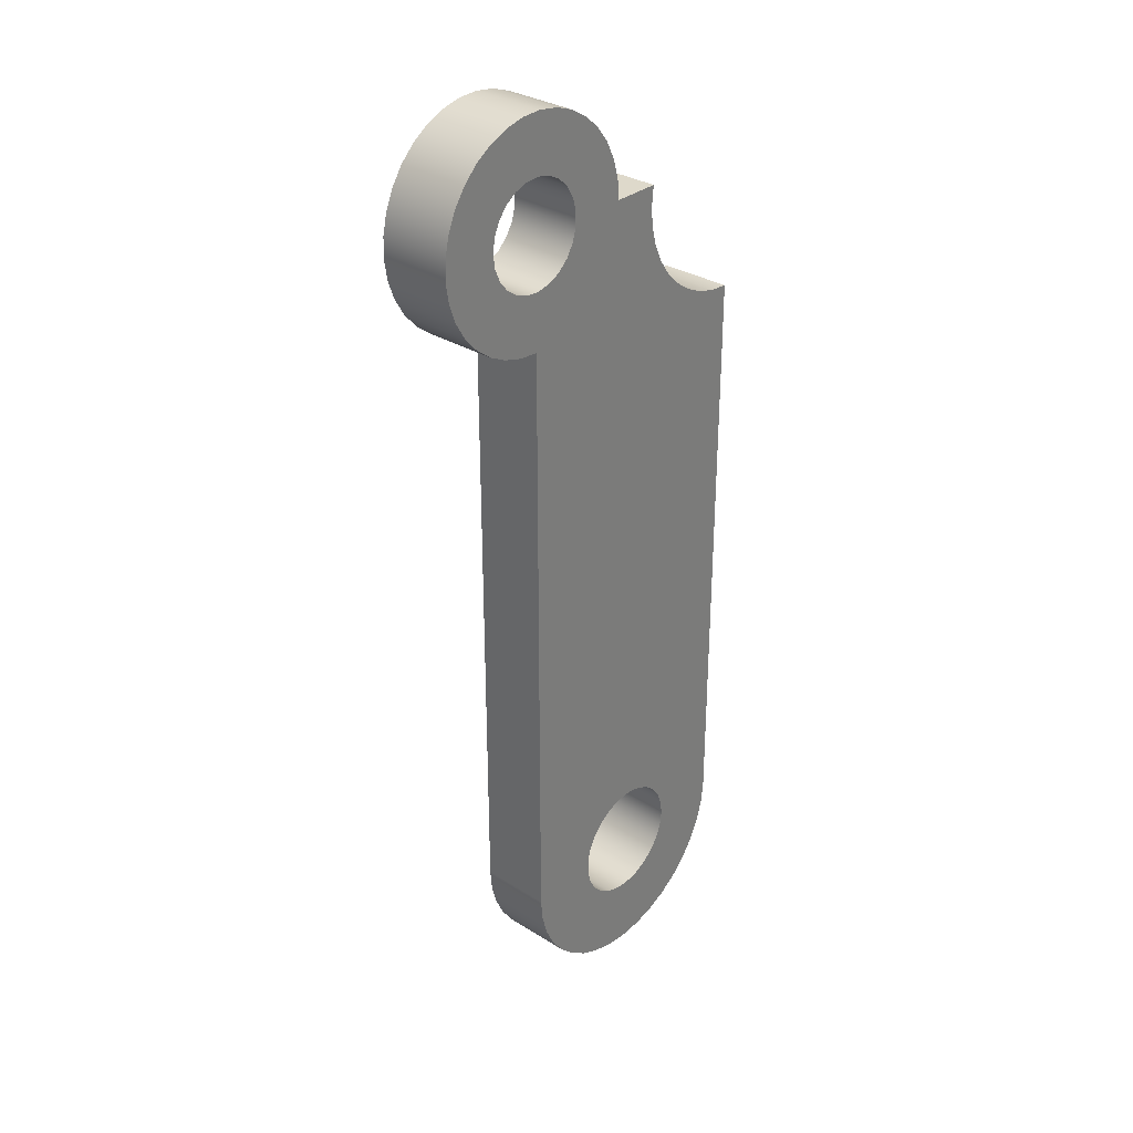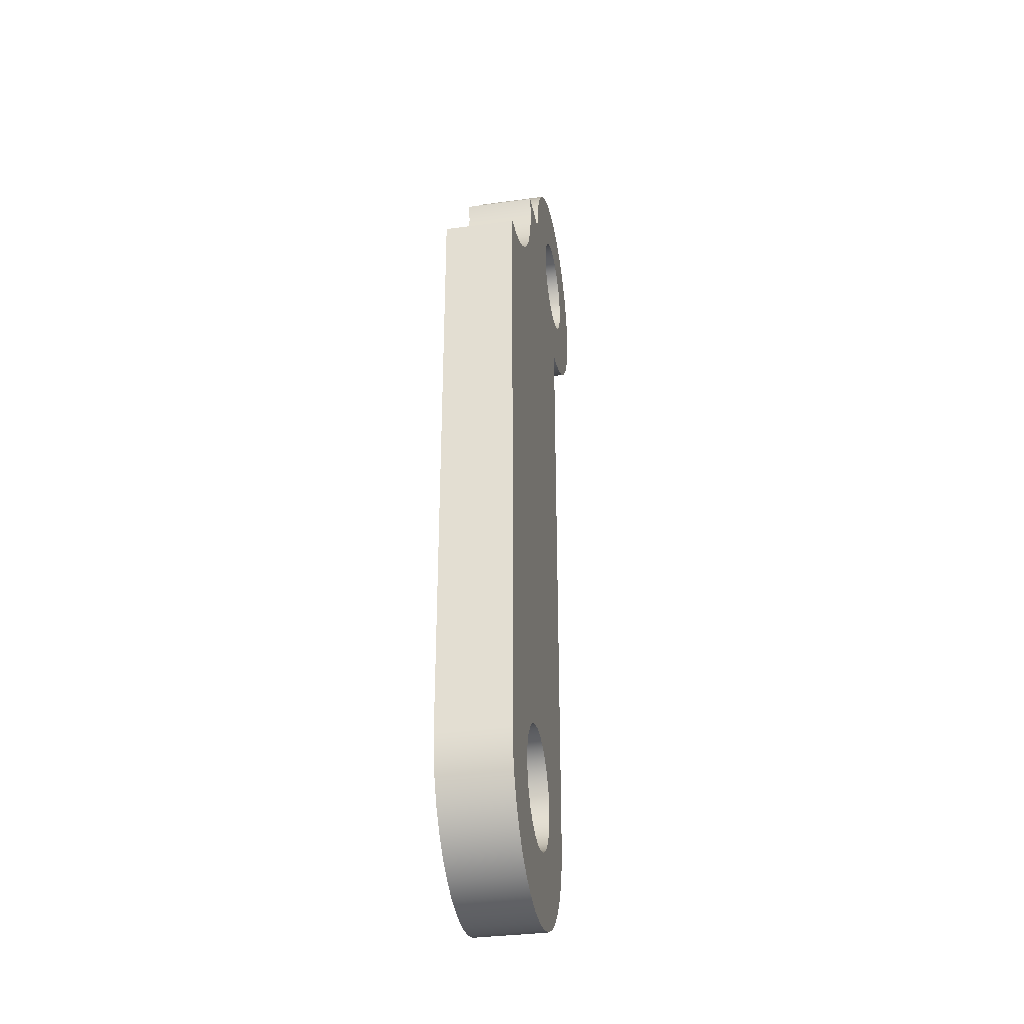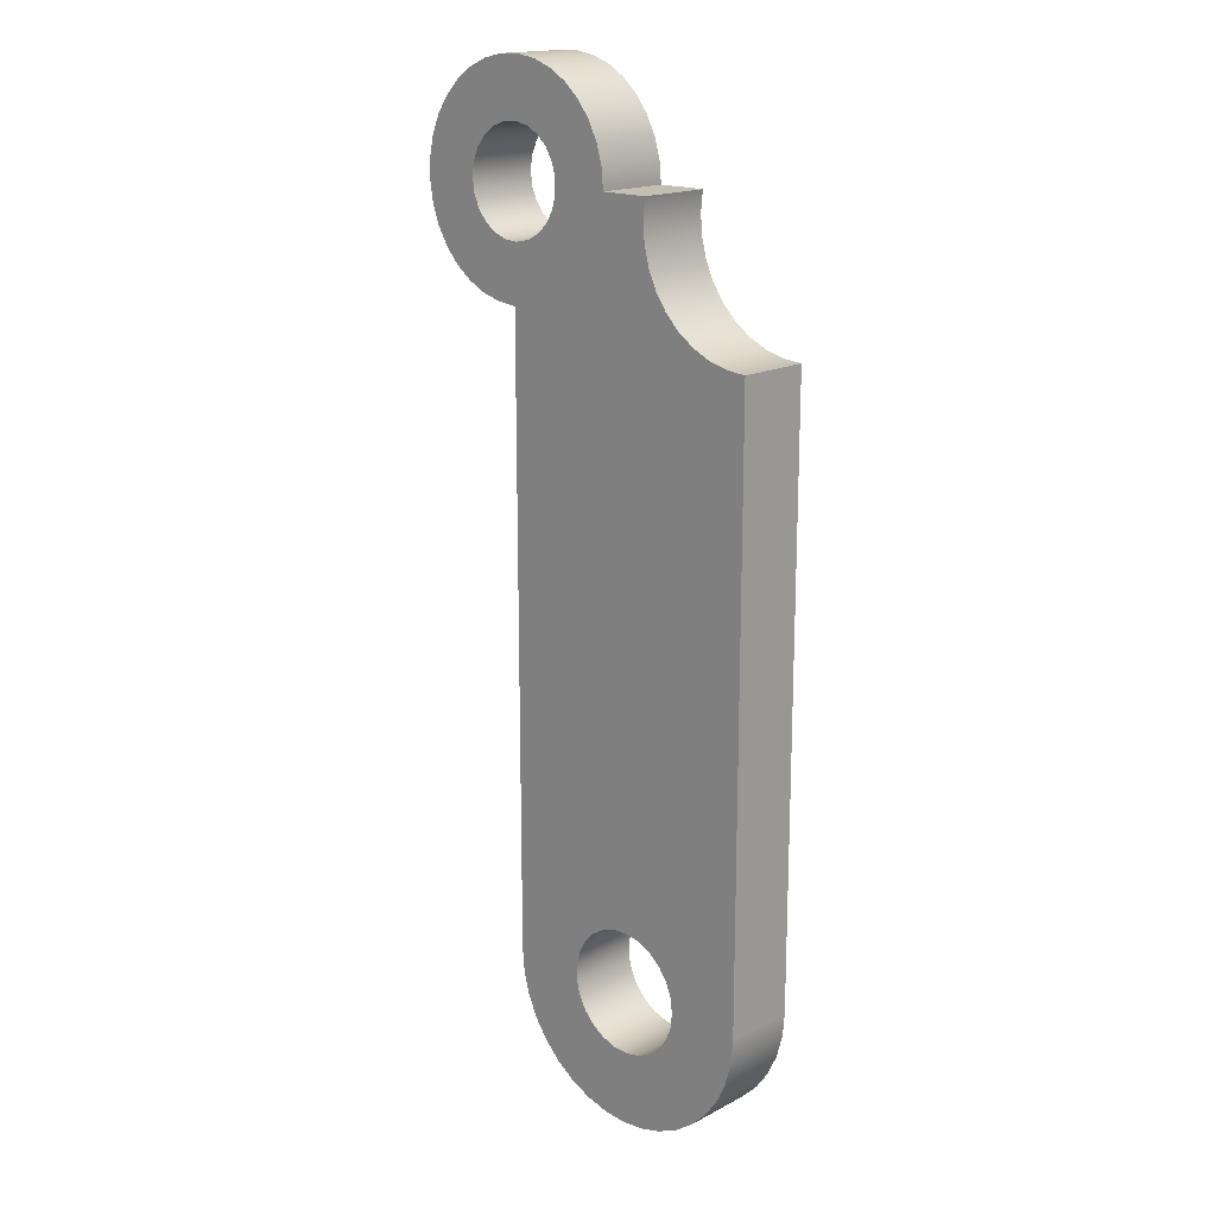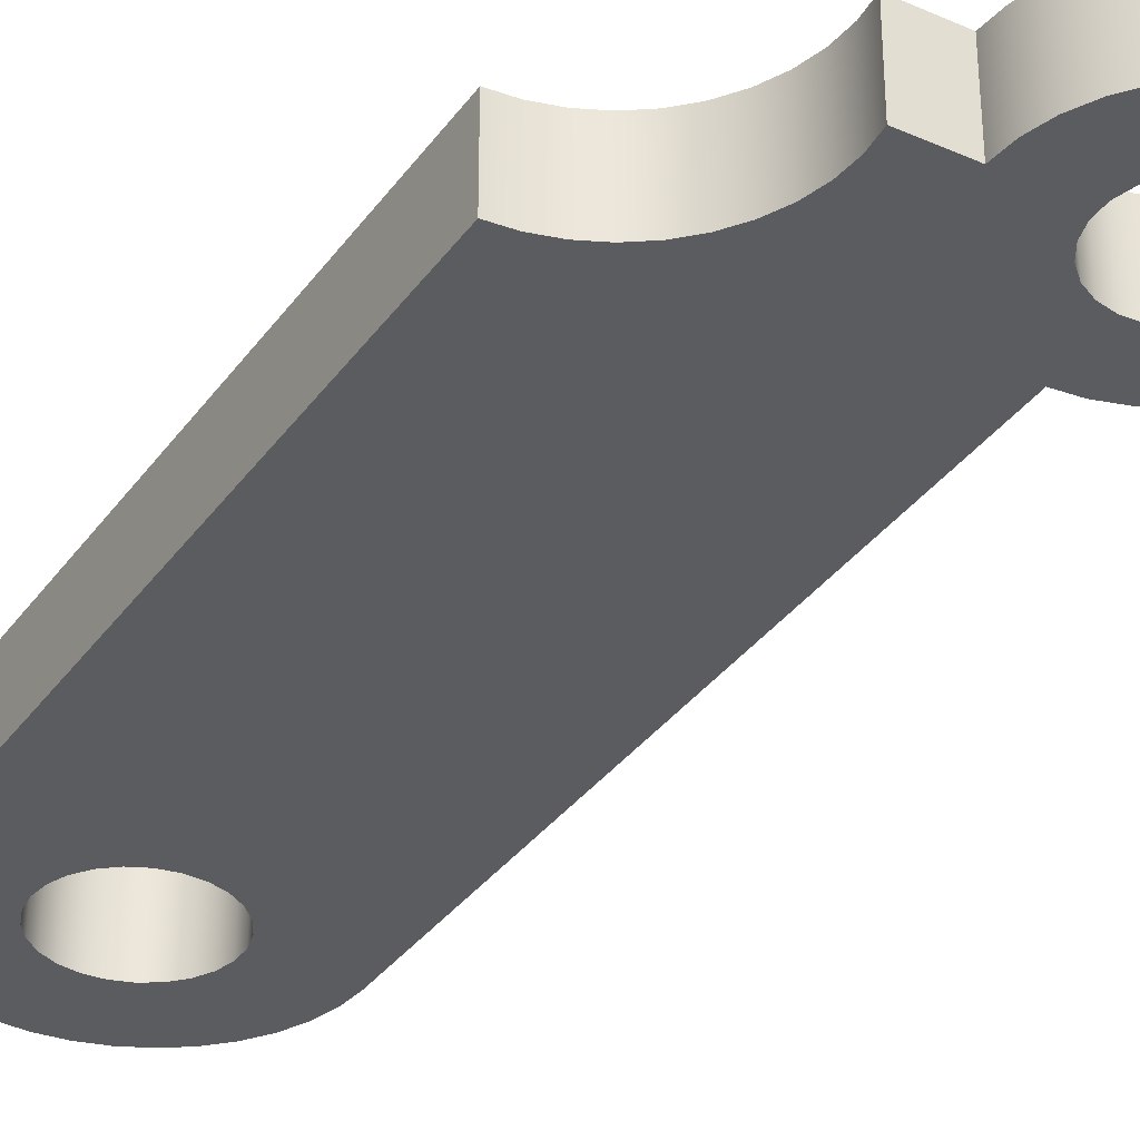
<metadata>
{"format":"obj","ext":"obj","renderer":"f3d","projection":"perspective","resolution":1024,"background":"white","views":[{"elev":31.7,"azim":131.5,"up":"+Z"},{"elev":-33.7,"azim":-79.4,"up":"+Z"},{"elev":17.1,"azim":-136.0,"up":"+Z"},{"elev":-34.6,"azim":-30.6,"up":"+Y"}]}
</metadata>
<code>
v 2.909 0 -3.562e-16
v 2.801 0 0.7847
v 2.485 0 1.511
v 1.985 0 2.126
v 1.338 0 2.582
v 0.5918 0 2.848
v -0.1985 0 2.902
v -0.974 0 2.741
v -1.677 0 2.376
v -2.256 0 1.836
v -2.668 0 1.159
v -2.881 0 0.3961
v -2.881 0 -0.3961
v -2.668 0 -1.159
v -2.256 0 -1.836
v -1.677 0 -2.376
v -0.974 0 -2.741
v -0.1985 0 -2.902
v 0.5918 0 -2.848
v 1.338 0 -2.582
v 1.985 0 -2.126
v 2.485 0 -1.511
v 2.801 0 -0.7847
v 2.909 4 -3.562e-16
v 2.801 4 -0.7847
v 2.485 4 -1.511
v 1.985 4 -2.126
v 1.338 4 -2.582
v 0.5918 4 -2.848
v -0.1985 4 -2.902
v -0.974 4 -2.741
v -1.677 4 -2.376
v -2.256 4 -1.836
v -2.668 4 -1.159
v -2.881 4 -0.3961
v -2.881 4 0.3961
v -2.668 4 1.159
v -2.256 4 1.836
v -1.677 4 2.376
v -0.974 4 2.741
v -0.1985 4 2.902
v 0.5918 4 2.848
v 1.338 4 2.582
v 1.985 4 2.126
v 2.485 4 1.511
v 2.801 4 0.7847
v 2.909 0 -3.562e-16
v 2.909 4 -3.562e-16
v 0 0 -6.083
v 0 4 -6.083
v 1.14 4 -5.975
v 2.239 4 -5.656
v 3.259 4 -5.136
v 4.164 4 -4.434
v 4.921 4 -3.575
v 5.504 4 -2.59
v 5.892 4 -1.513
v 6.071 4 -0.3819
v 6.035 4 0.7624
v 5.785 4 1.88
v 5.33 4 2.93
v 4.687 4 3.877
v 3.877 4 4.687
v 2.93 4 5.33
v 1.88 4 5.785
v 0.7624 4 6.035
v -0.3819 4 6.071
v -1.513 4 5.892
v -2.59 4 5.504
v -3.575 4 4.921
v -4.434 4 4.164
v -5.136 4 3.259
v -5.656 4 2.239
v -5.975 4 1.14
v -6.083 4 7.449e-16
v -6.083 0 7.449e-16
v -5.975 0 1.14
v -5.656 0 2.239
v -5.136 0 3.259
v -4.434 0 4.164
v -3.575 0 4.921
v -2.59 0 5.504
v -1.513 0 5.892
v -0.3819 0 6.071
v 0.7624 0 6.035
v 1.88 0 5.785
v 2.93 0 5.33
v 3.877 0 4.687
v 4.687 0 3.877
v 5.33 0 2.93
v 5.785 0 1.88
v 6.035 0 0.7624
v 6.071 0 -0.3819
v 5.892 0 -1.513
v 5.504 0 -2.59
v 4.921 0 -3.575
v 4.164 0 -4.434
v 3.259 0 -5.136
v 2.239 0 -5.656
v 1.14 0 -5.975
v 0 4 -6.083
v 0 0 -6.083
v 0 0 -40.9
v 0 4 -40.9
v 2.909 0 -3.562e-16
v 2.801 0 -0.7847
v 2.485 0 -1.511
v 1.985 0 -2.126
v 1.338 0 -2.582
v 0.5918 0 -2.848
v -0.1985 0 -2.902
v -0.974 0 -2.741
v -1.677 0 -2.376
v -2.256 0 -1.836
v -2.668 0 -1.159
v -2.881 0 -0.3961
v -2.881 0 0.3961
v -2.668 0 1.159
v -2.256 0 1.836
v -1.677 0 2.376
v -0.974 0 2.741
v -0.1985 0 2.902
v 0.5918 0 2.848
v 1.338 0 2.582
v 1.985 0 2.126
v 2.485 0 1.511
v 2.801 0 0.7847
v -6.083 0 7.449e-16
v -8.76 0 0
v -8.654 0 -1.107
v -8.742 0 -2.215
v -9.023 0 -3.291
v -9.487 0 -4.301
v -10.12 0 -5.215
v -10.9 0 -6.004
v -11.81 0 -6.645
v -12.82 0 -7.117
v -13.89 0 -7.406
v -15 0 -7.503
v -15 0 -40.9
v -14.89 0 -42.21
v -14.55 0 -43.47
v -14 0 -44.65
v -13.25 0 -45.73
v -12.32 0 -46.65
v -11.25 0 -47.4
v -10.07 0 -47.95
v -8.802 0 -48.29
v -7.5 0 -48.4
v -6.198 0 -48.29
v -4.935 0 -47.95
v -3.75 0 -47.4
v -2.679 0 -46.65
v -1.755 0 -45.73
v -1.005 0 -44.65
v -0.4523 0 -43.47
v -0.1139 0 -42.21
v 0 0 -40.9
v 0 0 -6.083
v 1.14 0 -5.975
v 2.239 0 -5.656
v 3.259 0 -5.136
v 4.164 0 -4.434
v 4.921 0 -3.575
v 5.504 0 -2.59
v 5.892 0 -1.513
v 6.071 0 -0.3819
v 6.035 0 0.7624
v 5.785 0 1.88
v 5.33 0 2.93
v 4.687 0 3.877
v 3.877 0 4.687
v 2.93 0 5.33
v 1.88 0 5.785
v 0.7624 0 6.035
v -0.3819 0 6.071
v -1.513 0 5.892
v -2.59 0 5.504
v -3.575 0 4.921
v -4.434 0 4.164
v -5.136 0 3.259
v -5.656 0 2.239
v -5.975 0 1.14
v -10.91 0 -40.9
v -10.8 0 -40.06
v -10.49 0 -39.26
v -9.984 0 -38.57
v -9.326 0 -38.03
v -8.553 0 -37.66
v -7.714 0 -37.5
v -6.862 0 -37.56
v -6.049 0 -37.82
v -5.328 0 -38.28
v -4.744 0 -38.9
v -4.332 0 -39.65
v -4.12 0 -40.48
v -4.12 0 -41.33
v -4.332 0 -42.16
v -4.744 0 -42.91
v -5.328 0 -43.53
v -6.049 0 -43.99
v -6.862 0 -44.25
v -7.714 0 -44.3
v -8.553 0 -44.14
v -9.326 0 -43.78
v -9.984 0 -43.24
v -10.49 0 -42.55
v -10.8 0 -41.75
v -10.91 4 -40.9
v -10.8 4 -40.06
v -10.49 4 -39.26
v -9.984 4 -38.57
v -9.326 4 -38.03
v -8.553 4 -37.66
v -7.714 4 -37.5
v -6.862 4 -37.56
v -6.049 4 -37.82
v -5.328 4 -38.28
v -4.744 4 -38.9
v -4.332 4 -39.65
v -4.12 4 -40.48
v -4.12 4 -41.33
v -4.332 4 -42.16
v -4.744 4 -42.91
v -5.328 4 -43.53
v -6.049 4 -43.99
v -6.862 4 -44.25
v -7.714 4 -44.3
v -8.553 4 -44.14
v -9.326 4 -43.78
v -9.984 4 -43.24
v -10.49 4 -42.55
v -10.8 4 -41.75
v -10.91 0 -40.9
v -10.8 0 -41.75
v -10.49 0 -42.55
v -9.984 0 -43.24
v -9.326 0 -43.78
v -8.553 0 -44.14
v -7.714 0 -44.3
v -6.862 0 -44.25
v -6.049 0 -43.99
v -5.328 0 -43.53
v -4.744 0 -42.91
v -4.332 0 -42.16
v -4.12 0 -41.33
v -4.12 0 -40.48
v -4.332 0 -39.65
v -4.744 0 -38.9
v -5.328 0 -38.28
v -6.049 0 -37.82
v -6.862 0 -37.56
v -7.714 0 -37.5
v -8.553 0 -37.66
v -9.326 0 -38.03
v -9.984 0 -38.57
v -10.49 0 -39.26
v -10.8 0 -40.06
v -10.91 4 -40.9
v -10.91 0 -40.9
v -6.083 0 7.449e-16
v -6.083 4 7.449e-16
v -8.76 4 0
v -8.76 0 0
v -15 0 -7.503
v -13.89 0 -7.406
v -12.82 0 -7.117
v -11.81 0 -6.645
v -10.9 0 -6.004
v -10.12 0 -5.215
v -9.487 0 -4.301
v -9.023 0 -3.291
v -8.742 0 -2.215
v -8.654 0 -1.107
v -8.76 0 0
v -8.76 4 0
v -8.654 4 -1.107
v -8.742 4 -2.215
v -9.023 4 -3.291
v -9.487 4 -4.301
v -10.12 4 -5.215
v -10.9 4 -6.004
v -11.81 4 -6.645
v -12.82 4 -7.117
v -13.89 4 -7.406
v -15 4 -7.503
v -15 0 -40.9
v -15 0 -7.503
v -15 4 -7.503
v -15 4 -40.9
v 0 0 -40.9
v -0.1139 0 -42.21
v -0.4523 0 -43.47
v -1.005 0 -44.65
v -1.755 0 -45.73
v -2.679 0 -46.65
v -3.75 0 -47.4
v -4.935 0 -47.95
v -6.198 0 -48.29
v -7.5 0 -48.4
v -8.802 0 -48.29
v -10.07 0 -47.95
v -11.25 0 -47.4
v -12.32 0 -46.65
v -13.25 0 -45.73
v -14 0 -44.65
v -14.55 0 -43.47
v -14.89 0 -42.21
v -15 0 -40.9
v -15 4 -40.9
v -14.89 4 -42.21
v -14.55 4 -43.47
v -14 4 -44.65
v -13.25 4 -45.73
v -12.32 4 -46.65
v -11.25 4 -47.4
v -10.07 4 -47.95
v -8.802 4 -48.29
v -7.5 4 -48.4
v -6.198 4 -48.29
v -4.935 4 -47.95
v -3.75 4 -47.4
v -2.679 4 -46.65
v -1.755 4 -45.73
v -1.005 4 -44.65
v -0.4523 4 -43.47
v -0.1139 4 -42.21
v 0 4 -40.9
v 2.909 4 -3.562e-16
v 2.801 4 0.7847
v 2.485 4 1.511
v 1.985 4 2.126
v 1.338 4 2.582
v 0.5918 4 2.848
v -0.1985 4 2.902
v -0.974 4 2.741
v -1.677 4 2.376
v -2.256 4 1.836
v -2.668 4 1.159
v -2.881 4 0.3961
v -2.881 4 -0.3961
v -2.668 4 -1.159
v -2.256 4 -1.836
v -1.677 4 -2.376
v -0.974 4 -2.741
v -0.1985 4 -2.902
v 0.5918 4 -2.848
v 1.338 4 -2.582
v 1.985 4 -2.126
v 2.485 4 -1.511
v 2.801 4 -0.7847
v 0 4 -6.083
v 0 4 -40.9
v -0.1139 4 -42.21
v -0.4523 4 -43.47
v -1.005 4 -44.65
v -1.755 4 -45.73
v -2.679 4 -46.65
v -3.75 4 -47.4
v -4.935 4 -47.95
v -6.198 4 -48.29
v -7.5 4 -48.4
v -8.802 4 -48.29
v -10.07 4 -47.95
v -11.25 4 -47.4
v -12.32 4 -46.65
v -13.25 4 -45.73
v -14 4 -44.65
v -14.55 4 -43.47
v -14.89 4 -42.21
v -15 4 -40.9
v -15 4 -7.503
v -13.89 4 -7.406
v -12.82 4 -7.117
v -11.81 4 -6.645
v -10.9 4 -6.004
v -10.12 4 -5.215
v -9.487 4 -4.301
v -9.023 4 -3.291
v -8.742 4 -2.215
v -8.654 4 -1.107
v -8.76 4 0
v -6.083 4 7.449e-16
v -5.975 4 1.14
v -5.656 4 2.239
v -5.136 4 3.259
v -4.434 4 4.164
v -3.575 4 4.921
v -2.59 4 5.504
v -1.513 4 5.892
v -0.3819 4 6.071
v 0.7624 4 6.035
v 1.88 4 5.785
v 2.93 4 5.33
v 3.877 4 4.687
v 4.687 4 3.877
v 5.33 4 2.93
v 5.785 4 1.88
v 6.035 4 0.7624
v 6.071 4 -0.3819
v 5.892 4 -1.513
v 5.504 4 -2.59
v 4.921 4 -3.575
v 4.164 4 -4.434
v 3.259 4 -5.136
v 2.239 4 -5.656
v 1.14 4 -5.975
v -10.91 4 -40.9
v -10.8 4 -41.75
v -10.49 4 -42.55
v -9.984 4 -43.24
v -9.326 4 -43.78
v -8.553 4 -44.14
v -7.714 4 -44.3
v -6.862 4 -44.25
v -6.049 4 -43.99
v -5.328 4 -43.53
v -4.744 4 -42.91
v -4.332 4 -42.16
v -4.12 4 -41.33
v -4.12 4 -40.48
v -4.332 4 -39.65
v -4.744 4 -38.9
v -5.328 4 -38.28
v -6.049 4 -37.82
v -6.862 4 -37.56
v -7.714 4 -37.5
v -8.553 4 -37.66
v -9.326 4 -38.03
v -9.984 4 -38.57
v -10.49 4 -39.26
v -10.8 4 -40.06
g 24d992e4-e319-11ea-bf37-54bf646e7e1f
f 2 46 1
f 1 46 48
f 47 24 23
f 23 24 25
f 23 25 22
f 22 25 26
f 22 26 21
f 21 26 27
f 21 27 20
f 20 27 28
f 20 28 19
f 19 28 29
f 19 29 18
f 18 29 30
f 18 30 17
f 17 30 31
f 17 31 16
f 16 31 32
f 16 32 15
f 15 32 33
f 15 33 14
f 14 33 34
f 14 34 13
f 13 34 35
f 13 35 12
f 12 35 36
f 12 36 11
f 11 36 37
f 11 37 10
f 10 37 38
f 10 38 9
f 9 38 39
f 9 39 8
f 8 39 40
f 8 40 7
f 7 40 41
f 7 41 6
f 6 41 42
f 6 42 5
f 5 42 43
f 5 43 4
f 4 43 44
f 4 44 3
f 3 44 45
f 3 45 2
f 2 45 46
g 24b08186-e319-11ea-b371-54bf646e7e1f
f 49 50 100
f 100 50 51
f 100 51 99
f 99 51 52
f 99 52 98
f 98 52 53
f 98 53 97
f 97 53 54
f 97 54 96
f 96 54 55
f 96 55 95
f 95 55 56
f 95 56 94
f 94 56 57
f 94 57 93
f 93 57 58
f 93 58 92
f 92 58 59
f 92 59 91
f 91 59 60
f 91 60 90
f 90 60 61
f 90 61 89
f 89 61 62
f 89 62 88
f 88 62 63
f 88 63 87
f 87 63 64
f 87 64 86
f 86 64 65
f 86 65 85
f 85 65 66
f 85 66 84
f 84 66 67
f 84 67 83
f 83 67 68
f 83 68 82
f 82 68 69
f 82 69 81
f 81 69 70
f 81 70 80
f 80 70 71
f 80 71 79
f 79 71 72
f 79 72 78
f 78 72 73
f 78 73 77
f 77 73 74
f 77 74 76
f 76 74 75
g 2474335e-e319-11ea-98f1-54bf646e7e1f
f 102 103 101
f 101 103 104
g 247544e8-e319-11ea-908d-54bf646e7e1f
f 106 163 105
f 105 163 164
f 105 164 170
f 170 164 165
f 170 165 169
f 169 165 166
f 169 166 168
f 168 166 167
f 163 106 162
f 162 106 107
f 162 107 161
f 161 107 108
f 161 108 109
f 161 109 160
f 160 109 110
f 160 110 159
f 159 110 111
f 159 111 112
f 112 113 159
f 159 113 114
f 159 114 192
f 192 114 133
f 192 133 191
f 191 133 134
f 191 134 190
f 190 134 135
f 190 135 189
f 189 135 136
f 189 136 188
f 188 136 137
f 188 137 187
f 187 137 138
f 187 138 186
f 186 138 140
f 186 140 185
f 185 140 184
f 184 140 142
f 184 142 143
f 115 128 114
f 114 128 132
f 114 132 133
f 115 116 128
f 128 116 183
f 183 116 182
f 182 116 181
f 181 116 117
f 181 117 180
f 180 117 179
f 179 117 118
f 179 118 119
f 179 119 178
f 178 119 120
f 178 120 177
f 177 120 121
f 177 121 176
f 176 121 122
f 176 122 175
f 175 122 123
f 175 123 124
f 175 124 174
f 174 124 125
f 174 125 173
f 173 125 126
f 173 126 172
f 172 126 127
f 172 127 171
f 171 127 105
f 171 105 170
f 129 130 128
f 128 130 131
f 128 131 132
f 138 139 140
f 140 141 142
f 143 144 184
f 184 144 208
f 208 144 145
f 208 145 146
f 147 206 146
f 146 206 207
f 146 207 208
f 206 147 205
f 205 147 148
f 205 148 204
f 204 148 203
f 203 148 149
f 203 149 202
f 202 149 150
f 202 150 201
f 201 150 151
f 201 151 200
f 200 151 199
f 199 151 152
f 199 152 198
f 198 152 153
f 198 153 197
f 197 153 154
f 197 154 155
f 197 155 196
f 196 155 156
f 196 156 158
f 158 156 157
f 159 194 158
f 158 194 195
f 158 195 196
f 192 193 159
f 159 193 194
g 2473e52d-e319-11ea-9903-54bf646e7e1f
f 210 258 209
f 209 258 260
f 259 234 233
f 233 234 235
f 233 235 232
f 232 235 236
f 232 236 231
f 231 236 237
f 231 237 230
f 230 237 238
f 230 238 229
f 229 238 239
f 229 239 228
f 228 239 240
f 228 240 227
f 227 240 241
f 227 241 226
f 226 241 242
f 226 242 225
f 225 242 243
f 225 243 224
f 224 243 244
f 224 244 223
f 223 244 245
f 223 245 222
f 222 245 246
f 222 246 221
f 221 246 247
f 221 247 220
f 220 247 248
f 220 248 219
f 219 248 249
f 219 249 218
f 218 249 250
f 218 250 217
f 217 250 251
f 217 251 216
f 216 251 252
f 216 252 215
f 215 252 253
f 215 253 214
f 214 253 254
f 214 254 213
f 213 254 255
f 213 255 212
f 212 255 256
f 212 256 211
f 211 256 257
f 211 257 210
f 210 257 258
g 24745a6e-e319-11ea-bf1c-54bf646e7e1f
f 262 263 261
f 261 263 264
g 24748180-e319-11ea-90b2-54bf646e7e1f
f 286 265 285
f 285 265 266
f 285 266 284
f 284 266 267
f 284 267 283
f 283 267 268
f 283 268 282
f 282 268 269
f 282 269 281
f 281 269 270
f 281 270 280
f 280 270 271
f 280 271 279
f 279 271 272
f 279 272 278
f 278 272 273
f 278 273 277
f 277 273 274
f 277 274 276
f 276 274 275
g 2474a894-e319-11ea-95b0-54bf646e7e1f
f 287 288 290
f 290 288 289
g 2474cfa8-e319-11ea-95f6-54bf646e7e1f
f 328 291 327
f 327 291 292
f 327 292 326
f 326 292 293
f 326 293 325
f 325 293 294
f 325 294 324
f 324 294 295
f 324 295 323
f 323 295 296
f 323 296 322
f 322 296 297
f 322 297 321
f 321 297 298
f 321 298 320
f 320 298 299
f 320 299 319
f 319 299 300
f 319 300 318
f 318 300 301
f 318 301 317
f 317 301 302
f 317 302 316
f 316 302 303
f 316 303 315
f 315 303 304
f 315 304 314
f 314 304 305
f 314 305 313
f 313 305 306
f 313 306 312
f 312 306 307
f 312 307 311
f 311 307 308
f 311 308 310
f 310 308 309
g 24751dd8-e319-11ea-a6d9-54bf646e7e1f
f 330 396 329
f 329 396 397
f 329 397 403
f 403 397 402
f 402 397 398
f 402 398 401
f 401 398 399
f 401 399 400
f 396 330 395
f 395 330 331
f 395 331 394
f 394 331 332
f 394 332 393
f 393 332 333
f 393 333 392
f 392 333 334
f 392 334 335
f 392 335 391
f 391 335 336
f 391 336 390
f 390 336 337
f 390 337 389
f 389 337 338
f 389 338 388
f 388 338 339
f 388 339 340
f 341 386 340
f 340 386 387
f 340 387 388
f 342 383 341
f 341 383 384
f 341 384 385
f 342 343 383
f 383 343 379
f 383 379 380
f 344 352 343
f 343 352 425
f 343 425 378
f 378 425 426
f 378 426 377
f 377 426 427
f 377 427 376
f 376 427 428
f 376 428 375
f 375 428 429
f 375 429 374
f 374 429 430
f 374 430 373
f 373 430 431
f 373 431 371
f 371 431 432
f 371 432 408
f 344 345 352
f 352 345 346
f 352 346 347
f 352 347 407
f 407 347 348
f 407 348 406
f 406 348 349
f 406 349 350
f 406 350 405
f 405 350 351
f 405 351 404
f 404 351 329
f 404 329 403
f 353 423 352
f 352 423 424
f 352 424 425
f 354 355 353
f 353 355 421
f 353 421 422
f 355 356 421
f 421 356 420
f 420 356 357
f 420 357 358
f 420 358 419
f 419 358 359
f 419 359 418
f 418 359 360
f 418 360 417
f 417 360 416
f 416 360 361
f 416 361 415
f 415 361 362
f 415 362 414
f 414 362 363
f 414 363 413
f 413 363 412
f 412 363 364
f 412 364 411
f 411 364 365
f 411 365 410
f 410 365 409
f 409 365 366
f 409 366 367
f 409 367 408
f 408 367 368
f 408 368 369
f 370 371 369
f 369 371 408
f 371 372 373
f 378 379 343
f 380 381 383
f 383 381 382
f 385 386 341
f 422 423 353

</code>
